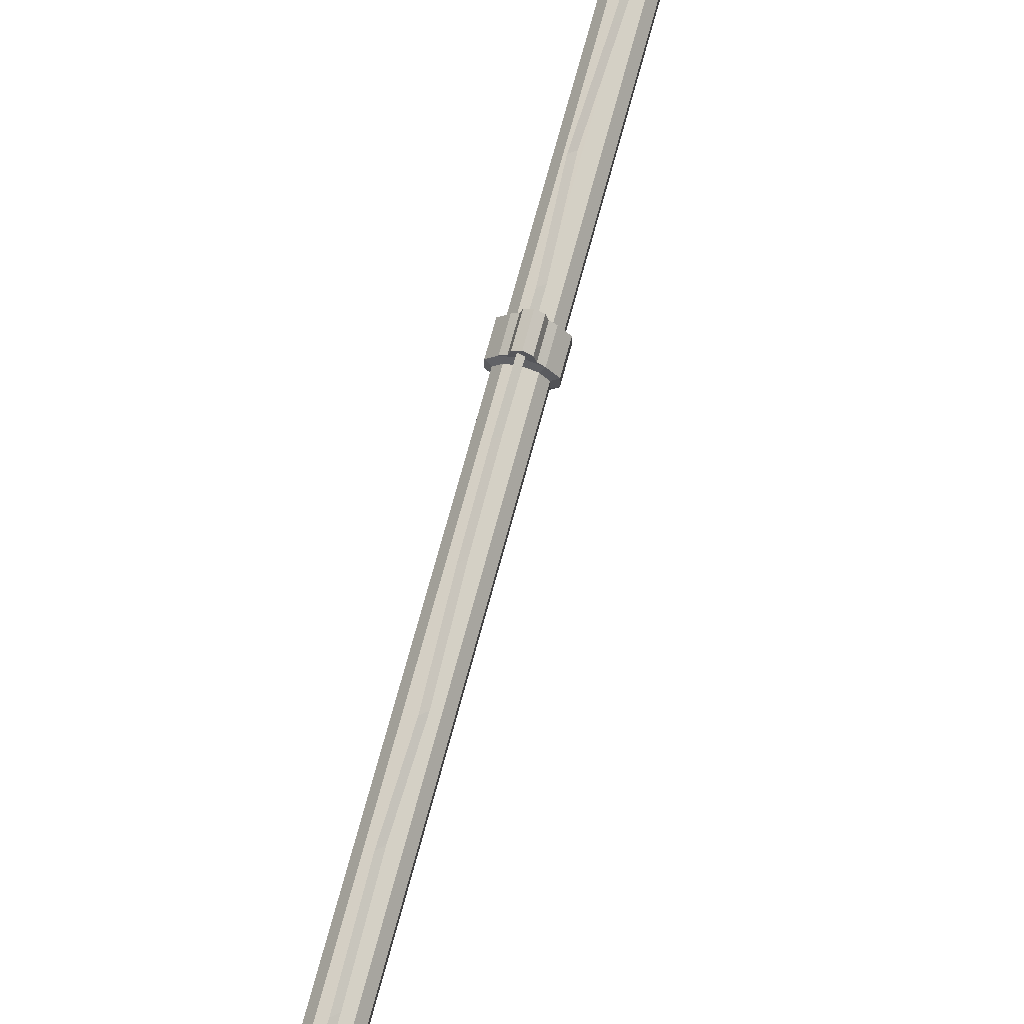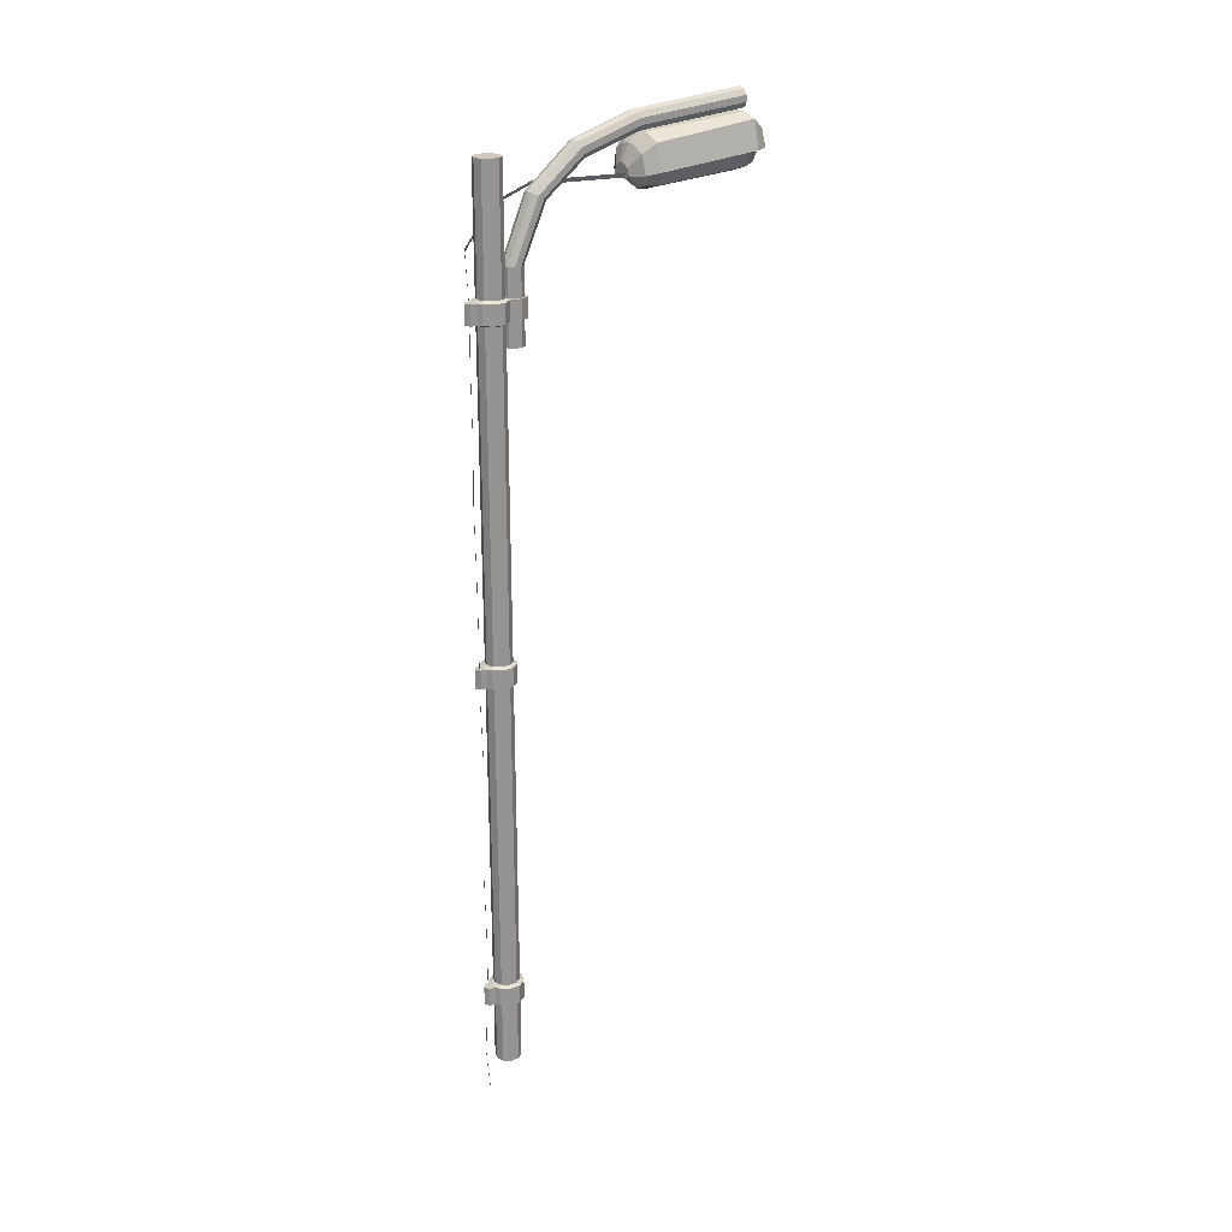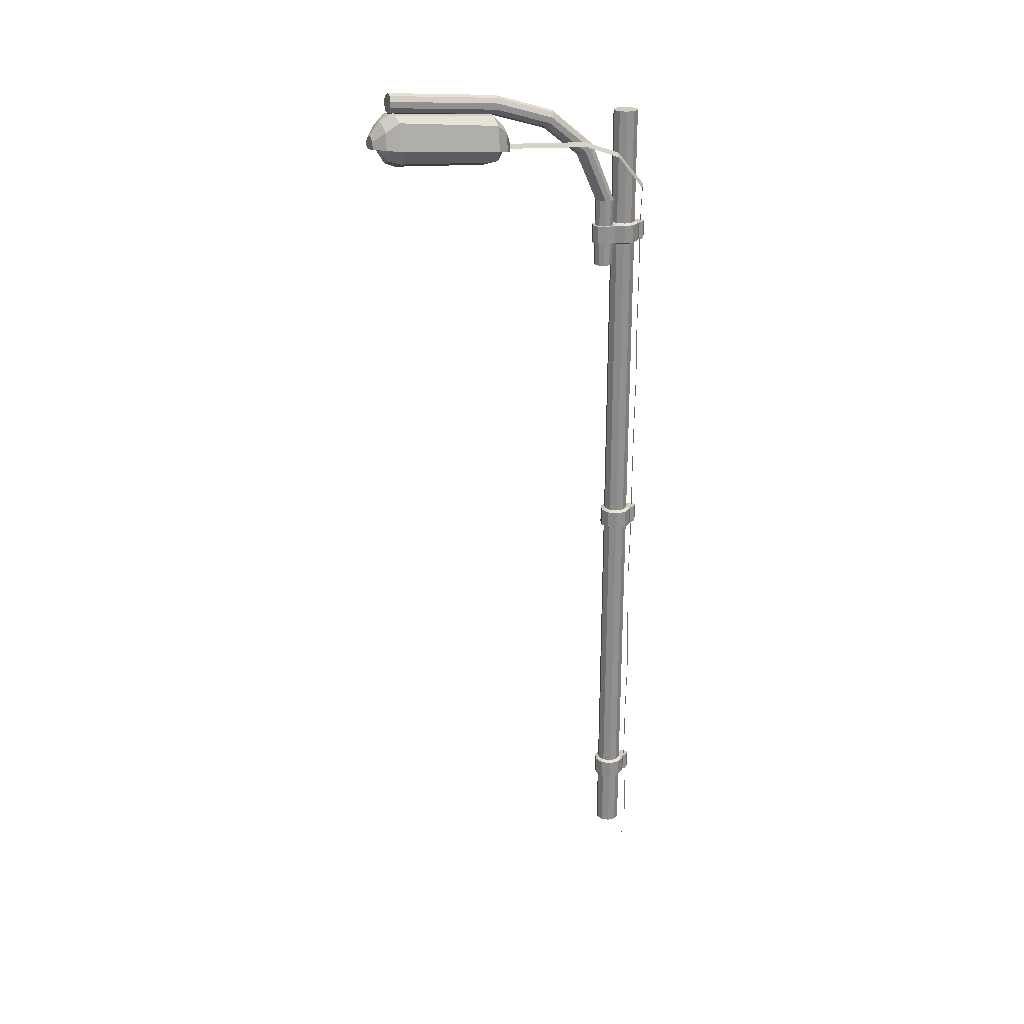
<metadata>
{"format":"obj","ext":"obj","renderer":"f3d","projection":"perspective","resolution":1024,"background":"white","views":[{"elev":70.9,"azim":-165.0,"up":"+Z"},{"elev":22.8,"azim":55.5,"up":"+Y"},{"elev":24.1,"azim":-112.2,"up":"+Y"}]}
</metadata>
<code>
o Cylinder_Cylinder_001
v 0.7915 11.68 -6.998
v 0.7915 11.46 -4.356
v 0.6064 11.44 -4.059
v 0.2684 11.42 -3.851
v 0.1687 11.42 -3.825
v 0.2684 11.42 -3.851
v 0.1687 11.42 -3.825
v -0.000384 11.42 -3.808
v -0.1695 11.42 -3.825
v -0.2692 11.42 -3.851
v -0.6072 11.44 -4.059
v -0.7923 11.46 -4.356
v -0.7923 11.68 -6.998
v -0.6234 11.7 -7.32
v -0.2771 11.72 -7.57
v -0.1744 11.72 -7.578
v -0.000382 11.73 -7.587
v 0.1737 11.72 -7.578
v 0.2763 11.72 -7.57
v 0.6226 11.7 -7.32
v 0 8.781 -0.3549
v 0 12.03 -0.3549
v 0.2086 12.03 -0.2871
v 0.2086 8.781 -0.2871
v 0.3375 12.03 -0.1097
v 0.3375 8.781 -0.1097
v 0.3375 12.03 0.1097
v 0.3375 8.781 0.1097
v 0.2086 12.03 0.2871
v 0.2086 8.781 0.2871
v 0 12.03 0.3549
v 0 8.781 0.3549
v -0.2086 12.03 0.2871
v -0.2086 8.781 0.2871
v -0.3375 12.03 0.1097
v -0.3375 8.781 0.1097
v -0.3375 12.03 -0.1097
v -0.3375 8.781 -0.1097
v -0.2086 12.03 -0.2871
v -0.2086 8.781 -0.2871
v 0 -12.03 -0.3549
v 0.2086 -12.03 -0.2871
v 0.3375 -12.03 -0.1097
v 0.3375 -12.03 0.1097
v 0.2086 -12.03 0.2871
v 0 -12.03 0.3549
v -0.2086 -12.03 0.2871
v -0.3375 -12.03 0.1097
v -0.3375 -12.03 -0.1097
v -0.2086 -12.03 -0.2871
v -0.1613 9.473 -0.391
v -0.2609 9.474 -0.5282
v -0.2609 7.544 -0.5284
v -0.1613 7.543 -0.3913
v -0.2609 10.96 -1.355
v -0.2609 11.04 -1.204
v -0.2609 12.02 -2.405
v -0.2609 11.87 -2.48
v -0.2609 9.474 -0.6978
v 0.2609 9.474 -0.5282
v 0.2609 9.474 -0.6978
v 0.2609 10.96 -1.355
v 0.2609 11.04 -1.204
v -0.1613 11.1 -1.081
v 0.1613 9.475 -0.8349
v 0.1613 10.9 -1.477
v 0 9.473 -0.3386
v 1e-06 11.13 -1.035
v 0 9.475 -0.8873
v 1e-06 10.88 -1.524
v -0.1613 9.475 -0.8349
v -0.1613 10.9 -1.477
v 0.1613 9.473 -0.391
v 0.1613 11.1 -1.081
v -0.2609 12.53 -4.058
v -0.2609 12.37 -4.085
v 0.2609 11.87 -2.48
v 0.2609 12.02 -2.405
v -0.1613 12.15 -2.344
v 0.1613 11.75 -2.542
v 0 12.19 -2.32
v 0 11.7 -2.565
v -0.1613 11.75 -2.542
v 0.1613 12.15 -2.344
v -0.2609 12.8 -7.178
v -0.2609 12.63 -7.187
v 0.2609 12.37 -4.085
v 0.2609 12.53 -4.058
v -0.1613 12.67 -4.037
v 0.1613 12.23 -4.106
v 0 12.72 -4.029
v 0 12.18 -4.114
v -0.1613 12.23 -4.106
v 0.1613 12.67 -4.037
v 0.1613 12.5 -7.195
v 1e-06 12.44 -7.198
v -0.1613 12.5 -7.195
v -0.1613 12.94 -7.17
v 1e-06 12.99 -7.168
v 0.1613 12.94 -7.17
v 0.2609 12.8 -7.178
v 0.2609 12.63 -7.187
v -0.2874 12.21 -4.199
v -0.7052 12.01 -4.215
v -0.5404 11.76 -3.902
v -0.2202 11.92 -3.89
v -0.7052 12.3 -7.086
v -0.2874 12.43 -7.066
v -0.2261 12.19 -7.422
v -0.5548 12.03 -7.437
v 0 12.23 -4.196
v 1e-06 12.44 -7.062
v -0.8602 11.57 -7.114
v -0.6768 11.57 -7.466
v -0.6121 11.61 -7.291
v -0.778 11.63 -6.971
v 0.2874 12.21 -4.199
v 0.2874 12.43 -7.066
v -0.292 11.22 -3.701
v -0.6592 11.26 -3.925
v -0.5961 11.35 -4.087
v -0.2641 11.3 -3.885
v 0.7052 12.01 -4.215
v 0.7052 12.3 -7.086
v -0.8602 11.33 -4.245
v 0.8602 11.33 -4.245
v 0.8602 11.57 -7.114
v -0.2394 11.4 -3.691
v -0.09756 11.5 -3.685
v -0.778 11.46 -4.372
v 0 11.95 -3.888
v -0.3006 11.57 -7.738
v -0.2718 11.58 -7.541
v 0.2202 11.92 -3.89
v 0.1891 11.54 -7.749
v 0.3006 11.57 -7.738
v 0.2718 11.58 -7.541
v 0.171 11.52 -7.553
v 0.5404 11.76 -3.902
v 0.6592 11.26 -3.925
v 0.1837 11.15 -3.677
v 0.292 11.22 -3.701
v 0.2394 11.4 -3.691
v 0.09756 11.5 -3.685
v 0 11.52 -3.684
v -0.1837 11.15 -3.677
v 0 11.14 -3.659
v 0.1661 11.17 -3.87
v 0.2641 11.3 -3.885
v -0.1891 11.54 -7.749
v 2e-06 11.53 -7.76
v 2e-06 11.51 -7.563
v -0.171 11.52 -7.553
v -0.1661 11.17 -3.87
v 0 11.16 -3.854
v 0.5961 11.35 -4.087
v -0.1004 11.86 -7.719
v -0.2464 11.76 -7.725
v 0.778 11.46 -4.372
v 1e-06 12.23 -7.418
v 0.2261 12.19 -7.422
v 0.5548 12.03 -7.437
v 0.6768 11.57 -7.466
v 2e-06 11.88 -7.717
v 0.1004 11.86 -7.719
v 0.2464 11.76 -7.725
v 0.778 11.63 -6.971
v 0.6121 11.61 -7.291
v 0.4894 10.97 -4.406
v 0.4894 11.13 -7.009
v 0 10.81 -4.417
v 1e-06 10.97 -7.021
v -0.4894 10.97 -4.406
v -0.4894 11.13 -7.009
v 0.375 10.97 -4.113
v 0 10.85 -4.121
v -0.375 10.97 -4.113
v 0.385 11.22 -7.321
v 2e-06 11.1 -7.331
v -0.385 11.22 -7.321
v 0 -10.27 -0.3549
v 0.2086 -10.27 -0.2871
v 0.3375 -0.4335 -0.1097
v 0.3375 -0.4335 0.1097
v 0.4381 -0.4839 0.1423
v 0.4381 -0.4839 -0.1423
v 0 -9.648 -0.3549
v 0 -1.053 -0.3549
v 0.2086 -1.053 -0.2871
v 0.2086 -9.648 -0.2871
v -0.3375 -9.648 -0.1097
v -0.2086 -9.648 -0.2871
v -0.2708 -9.698 -0.3727
v -0.4381 -9.698 -0.1423
v 0 -0.4335 -0.3549
v 0 8.161 -0.3549
v 0.2086 8.161 -0.2871
v 0.2086 -0.4335 -0.2871
v 0.3375 8.161 0.1097
v 0.3375 8.161 -0.1097
v 0.4381 8.211 -0.1423
v 0.4381 8.211 0.1423
v 0.3375 -10.27 -0.1097
v 0.2708 8.211 -0.3727
v 0.3375 -1.053 -0.1097
v 0.3375 -9.648 -0.1097
v 0 -0.4335 0.3549
v -0.2086 -0.4335 0.2871
v -0.2708 -0.4839 0.3727
v 0 -0.4839 0.4606
v -0.2086 -1.053 -0.2871
v -0.3375 -1.053 -0.1097
v -0.4381 -1.003 -0.1423
v -0.2708 -1.003 -0.3727
v 0.3375 -10.27 0.1097
v 0.2086 -0.4335 0.2871
v 0.2708 -0.4839 0.3727
v 0.3375 -1.053 0.1097
v 0.3375 -9.648 0.1097
v 0 -1.003 -0.4606
v 0.2708 8.73 -0.3727
v 0 8.73 -0.4606
v 0.2086 -10.27 0.2871
v 0 8.161 0.3549
v 0.2086 8.161 0.2871
v 0.2708 8.211 0.3727
v 0 8.211 0.4606
v 0.2086 -1.053 0.2871
v 0.2086 -9.648 0.2871
v -0.3375 -0.4335 0.1097
v -0.3375 -0.4335 -0.1097
v -0.4381 -0.4839 -0.1423
v -0.4381 -0.4839 0.1423
v 0 -10.27 0.3549
v 0 -1.053 0.3549
v 0 -9.648 0.3549
v 0 -10.22 -0.4606
v 0.2708 -10.22 -0.3727
v 0.4381 8.73 0.1423
v 0.4381 8.73 -0.1423
v -0.2086 -10.27 0.2871
v -0.3375 8.161 0.1097
v -0.2086 8.161 0.2871
v -0.2708 8.211 0.3727
v -0.4381 8.211 0.1423
v -0.2086 -1.053 0.2871
v -0.2086 -9.648 0.2871
v -0.3375 -10.27 0.1097
v -0.2086 -0.4335 -0.2871
v -0.2708 -0.4839 -0.3727
v -0.3375 -1.053 0.1097
v -0.3375 -9.648 0.1097
v 0 -0.4839 -0.4606
v 0.4381 -10.22 -0.1423
v 0.4381 -10.22 0.1423
v -0.3375 -10.27 -0.1097
v 0 8.73 0.4606
v 0.2708 8.73 0.3727
v -0.3375 8.161 -0.1097
v -0.2086 8.161 -0.2871
v -0.2708 8.211 -0.3727
v 0 8.211 -0.4606
v -0.2086 -10.27 -0.2871
v -0.4381 8.211 -0.1423
v 0.2708 -10.22 0.3727
v 0 -10.22 0.4606
v 0.2708 -9.698 -0.3727
v 0 -9.698 -0.4606
v -0.4381 8.73 0.1423
v -0.2708 8.73 0.3727
v 0.2708 -0.4839 -0.3727
v 0.2708 -1.003 -0.3727
v 0 8.211 -0.7475
v 0.3302 8.211 -0.6595
v 0.4381 -9.698 -0.1423
v 0.4381 -1.003 -0.1423
v 0.4381 -9.698 0.1423
v 0.4381 -1.003 0.1423
v 0.2708 -9.698 0.3727
v 0.2708 -1.003 0.3727
v -0.1686 8.73 0.4593
v 0 8.73 0.5473
v -0.2708 -10.22 0.3727
v 0 -10.22 0.5473
v -0.1686 -10.22 0.4593
v -0.2708 -9.698 0.3727
v -0.1686 -9.698 0.4593
v 0.1686 8.73 0.4593
v 0.1686 8.211 0.4593
v 0 -1.003 0.4606
v 0.1686 -1.003 0.4593
v 0 -1.003 0.5473
v 0 8.211 0.5473
v -0.1686 8.211 0.4593
v -0.4381 -9.698 0.1423
v -0.4381 -10.22 0.1423
v -0.2708 -1.003 0.3727
v -0.4381 -1.003 0.1423
v -0.4381 -10.22 -0.1423
v -0.4381 8.73 -0.1423
v -0.2708 -10.22 -0.3727
v 0.3302 8.73 -0.6595
v 0 8.73 -0.7475
v -0.2708 8.73 -0.3727
v 0 -9.698 0.4606
v 0.1686 -0.4839 0.4593
v 0.128 -0.4839 0.6102
v 0.128 -1.003 0.6102
v 0.128 8.73 0.6102
v 0.128 8.211 0.6102
v -0.128 -10.22 0.6102
v -0.128 -9.698 0.6102
v 0 -0.4839 0.5473
v 0 -0.4839 0.6982
v 0 -9.698 0.5473
v 0 -9.698 0.6982
v -0.128 8.73 0.6102
v 0 8.73 0.6982
v -0.1686 -1.003 0.4593
v 0.1686 -9.698 0.4593
v 0.1686 -10.22 0.4593
v -0.1686 -0.4839 0.4593
v 0.128 -10.22 0.6102
v 0.128 -9.698 0.6102
v 0 -10.22 0.6982
v 0 -1.003 0.6982
v 0 8.211 0.6982
v -0.128 -0.4839 0.6102
v -0.128 -1.003 0.6102
v -0.128 8.211 0.6102
v 0.1613 7.545 -0.8352
v 0.2609 7.545 -0.698
v 0.2609 7.544 -0.5284
v 0.1613 7.543 -0.3913
v 0 7.543 -0.3389
v -0.2609 7.545 -0.698
v -0.1613 7.545 -0.8352
v 0 7.545 -0.8876
v -0.3302 8.73 -0.6595
v -0.3302 8.211 -0.6595
v 0.2071 8.73 -0.8893
v 0 8.73 -0.9577
v -0.2071 8.73 -0.8893
v -0.2071 8.211 -0.8893
v 0 8.211 -0.9577
v 0.2071 8.211 -0.8893
v -0.3507 11.27 -1.397
v -0.4486 11.15 -1.381
v -0.4832 10.77 -0.3907
v -0.3852 10.88 -0.3643
v -0.3507 9.913 0.4527
v -0.4486 9.809 0.3847
v 0.05542 8.747 0.6098
v -0.04257 8.643 0.5418
v -0.2469 -11.87 0.5418
v -0.1489 -11.77 0.6098
v 0.05542 -12.98 0.6098
v -0.04257 -13.09 0.5418
v 0.02922 7.272 0.6098
v -0.06876 7.168 0.5418
v 0.05542 5.404 0.6098
v -0.04257 5.3 0.5418
v 0.003021 3.837 0.6098
v -0.09496 3.734 0.5418
v 0.05542 2.061 0.6098
v -0.04257 1.957 0.5418
v 0.06852 0.5857 0.6098
v -0.02947 0.4824 0.5418
v 0.05542 -1.282 0.6098
v -0.04257 -1.386 0.5418
v 0.134 -2.941 0.6098
v 0.03603 -3.044 0.5418
v 0.05542 -4.625 0.6098
v -0.04257 -4.729 0.5418
v -0.01008 -6.297 0.6098
v -0.1081 -6.4 0.5418
v 0.05542 -7.968 0.6098
v -0.04257 -8.072 0.5418
v 0.05542 -9.64 0.6098
v -0.04257 -9.743 0.5418
v 0.1661 11.17 -3.87
v -0.4486 11.15 -1.381
v -0.3507 11.27 -1.397
v 0.2641 11.3 -3.885
v -0.4832 10.77 -0.3907
v -0.4486 9.809 0.3847
v -0.3507 9.913 0.4527
v -0.3852 10.88 -0.3643
v -0.04257 8.643 0.5418
v 0.05542 8.747 0.6098
v -0.2469 -11.87 0.5418
v -0.04257 -13.09 0.5418
v 0.05542 -12.98 0.6098
v -0.1489 -11.77 0.6098
v -0.06876 7.168 0.5418
v 0.02922 7.272 0.6098
v -0.04257 5.3 0.5418
v 0.05542 5.404 0.6098
v -0.09496 3.734 0.5418
v 0.003021 3.837 0.6098
v -0.04257 1.957 0.5418
v 0.05542 2.061 0.6098
v -0.02947 0.4824 0.5418
v 0.06852 0.5857 0.6098
v -0.04257 -1.386 0.5418
v 0.05542 -1.282 0.6098
v 0.03603 -3.044 0.5418
v 0.134 -2.941 0.6098
v -0.04257 -4.729 0.5418
v 0.05542 -4.625 0.6098
v -0.1081 -6.4 0.5418
v -0.01008 -6.297 0.6098
v -0.04257 -8.072 0.5418
v 0.05542 -7.968 0.6098
v -0.04257 -9.743 0.5418
v 0.05542 -9.64 0.6098
f 1 2 3 4 5 6 7 8 9 10 11 12 13 14 15 16 17 18 19 20
f 21 22 23 24
f 24 23 25 26
f 26 25 27 28
f 28 27 29 30
f 30 29 31 32
f 32 31 33 34
f 34 33 35 36
f 36 35 37 38
f 23 22 39 37 35 33 31 29 27 25
f 40 39 22 21
f 38 37 39 40
f 41 42 43 44 45 46 47 48 49 50
f 51 52 53 54
f 55 56 57 58
f 59 52 56 55
f 60 61 62 63
f 52 51 64 56
f 61 65 66 62
f 51 67 68 64
f 65 69 70 66
f 69 71 72 70
f 67 73 74 68
f 71 59 55 72
f 73 60 63 74
f 58 57 75 76
f 63 62 77 78
f 56 64 79 57
f 62 66 80 77
f 64 68 81 79
f 66 70 82 80
f 70 72 83 82
f 68 74 84 81
f 72 55 58 83
f 74 63 78 84
f 76 75 85 86
f 78 77 87 88
f 57 79 89 75
f 77 80 90 87
f 79 81 91 89
f 80 82 92 90
f 82 83 93 92
f 81 84 94 91
f 83 58 76 93
f 84 78 88 94
f 95 96 97 86 85 98 99 100 101 102
f 88 87 102 101
f 75 89 98 85
f 87 90 95 102
f 89 91 99 98
f 90 92 96 95
f 92 93 97 96
f 91 94 100 99
f 93 76 86 97
f 94 88 101 100
f 103 104 105 106
f 107 108 109 110
f 104 103 108 107
f 103 111 112 108
f 113 114 115 116
f 111 117 118 112
f 119 120 121 122
f 117 123 124 118
f 125 104 107 113
f 123 126 127 124
f 106 105 128 129
f 120 125 130 121
f 111 103 106 131
f 125 113 116 130
f 114 132 133 115
f 117 111 131 134
f 135 136 137 138
f 123 117 134 139
f 104 125 120 105
f 126 123 139 140
f 141 142 143 144 145 129 128 119 146 147
f 142 141 148 149
f 131 106 129 145
f 150 151 152 153
f 147 146 154 155
f 134 131 145 144
f 140 142 149 156
f 139 134 144 143
f 105 120 119 128
f 140 139 143 142
f 110 109 157 158
f 126 140 156 159
f 108 112 160 109
f 151 135 138 152
f 141 147 155 148
f 112 118 161 160
f 132 150 153 133
f 118 124 162 161
f 113 107 110 114
f 124 127 163 162
f 135 151 150 132 158 157 164 165 166 136
f 146 119 122 154
f 109 160 164 157
f 163 127 167 168
f 127 126 159 167
f 160 161 165 164
f 136 163 168 137
f 161 162 166 165
f 114 110 158 132
f 162 163 136 166
f 159 169 170 167
f 169 171 172 170
f 171 173 174 172
f 173 130 116 174
f 169 159 156 175
f 171 169 175 176
f 173 171 176 177
f 130 173 177 121
f 175 156 149 148
f 176 175 148 155
f 177 176 155 154
f 121 177 154 122
f 167 170 178 168
f 170 172 179 178
f 172 174 180 179
f 174 116 115 180
f 168 178 138 137
f 178 179 152 138
f 179 180 153 152
f 180 115 133 153
f 41 181 182 42
f 183 184 185 186
f 187 188 189 190
f 191 192 193 194
f 195 196 197 198
f 199 200 201 202
f 42 182 203 43
f 200 197 204 201
f 190 189 205 206
f 207 208 209 210
f 198 197 200 183
f 211 212 213 214
f 43 203 215 44
f 216 207 210 217
f 206 205 218 219
f 188 211 214 220
f 183 200 199 184
f 21 24 221 222
f 44 215 223 45
f 224 225 226 227
f 219 218 228 229
f 225 199 202 226
f 184 199 225 216
f 230 231 232 233
f 45 223 234 46
f 208 230 233 209
f 229 228 235 236
f 182 181 237 238
f 216 225 224 207
f 26 28 239 240
f 46 234 241 47
f 242 243 244 245
f 236 235 246 247
f 243 224 227 244
f 207 224 243 208
f 24 26 240 221
f 47 241 248 48
f 231 249 250 232
f 247 246 251 252
f 249 195 253 250
f 208 243 242 230
f 215 203 254 255
f 48 248 256 49
f 30 32 257 258
f 252 251 212 191
f 203 182 238 254
f 230 242 259 231
f 196 260 261 262
f 50 263 181 41
f 259 242 245 264
f 192 211 188 187
f 28 30 258 239
f 249 260 196 195
f 234 223 265 266
f 49 256 263 50
f 187 190 267 268
f 191 212 211 192
f 34 36 269 270
f 231 259 260 249
f 223 215 255 265
f 237 268 267 238
f 220 253 271 272
f 204 262 273 274
f 238 267 275 254
f 272 271 186 276
f 204 221 240 201
f 254 275 277 255
f 276 186 185 278
f 201 240 239 202
f 255 277 279 265
f 278 185 217 280
f 202 239 258 226
f 257 270 281 282
f 283 266 284 285
f 286 283 285 287
f 226 258 288 289
f 290 280 291 292
f 244 227 293 294
f 283 286 295 296
f 297 209 233 298
f 244 270 269 245
f 296 295 194 299
f 298 233 232 213
f 245 269 300 264
f 301 193 268 237
f 214 250 253 220
f 222 221 302 303
f 299 194 193 301
f 213 232 250 214
f 264 300 304 261
f 251 246 297 298
f 212 251 298 213
f 184 216 217 185
f 197 196 262 204
f 252 191 194 295
f 195 198 271 253
f 192 187 268 193
f 235 228 280 290
f 246 235 290 297
f 198 183 186 271
f 263 256 299 301
f 236 247 286 305
f 247 252 295 286
f 218 205 276 278
f 228 218 278 280
f 38 40 304 300
f 256 248 296 299
f 219 229 279 277
f 229 236 305 279
f 189 188 220 272
f 181 263 301 237
f 205 189 272 276
f 36 38 300 269
f 40 21 222 304
f 241 234 266 283
f 190 206 275 267
f 206 219 277 275
f 248 241 283 296
f 260 259 264 261
f 32 34 270 257
f 291 306 307 308
f 289 288 309 310
f 287 285 311 312
f 306 313 314 307
f 315 287 312 316
f 282 281 317 318
f 305 286 287 315
f 217 210 313 306
f 280 217 306 291
f 297 290 292 319
f 270 244 294 281
f 227 226 289 293
f 265 279 320 321
f 266 265 321 284
f 210 209 322 313
f 209 297 319 322
f 258 257 282 288
f 279 305 315 320
f 323 324 316 325
f 308 307 314 326
f 310 309 318 327
f 325 316 312 311
f 326 314 328 329
f 327 318 317 330
f 319 292 326 329
f 293 289 310 327
f 284 321 323 325
f 281 294 330 317
f 321 320 324 323
f 313 322 328 314
f 288 282 318 309
f 320 315 316 324
f 294 293 327 330
f 292 291 308 326
f 322 319 329 328
f 285 284 325 311
f 331 332 333 334 335 54 53 336 337 338
f 65 61 332 331
f 67 51 54 335
f 69 65 331 338
f 71 69 338 337
f 73 67 335 334
f 59 71 337 336
f 60 73 334 333
f 52 59 336 53
f 61 60 333 332
f 304 222 303 339
f 221 204 274 302
f 262 261 340 273
f 261 304 339 340
f 303 302 341 342
f 340 339 343 344
f 274 273 345 346
f 339 303 342 343
f 302 274 346 341
f 273 340 344 345
f 345 342 341 346
f 344 343 342 345
f 148 149 347 348
f 349 350 351 352
f 352 351 353 354
f 355 356 357 358
f 354 353 359 360
f 360 359 361 362
f 362 361 363 364
f 364 363 365 366
f 366 365 367 368
f 368 367 369 370
f 370 369 371 372
f 372 371 373 374
f 374 373 375 376
f 376 375 377 378
f 378 377 379 380
f 380 379 356 355
f 348 347 350 349
f 381 382 383 384
f 385 386 387 388
f 386 389 390 387
f 391 392 393 394
f 389 395 396 390
f 395 397 398 396
f 397 399 400 398
f 399 401 402 400
f 401 403 404 402
f 403 405 406 404
f 405 407 408 406
f 407 409 410 408
f 409 411 412 410
f 411 413 414 412
f 413 415 416 414
f 415 391 394 416
f 382 385 388 383

</code>
